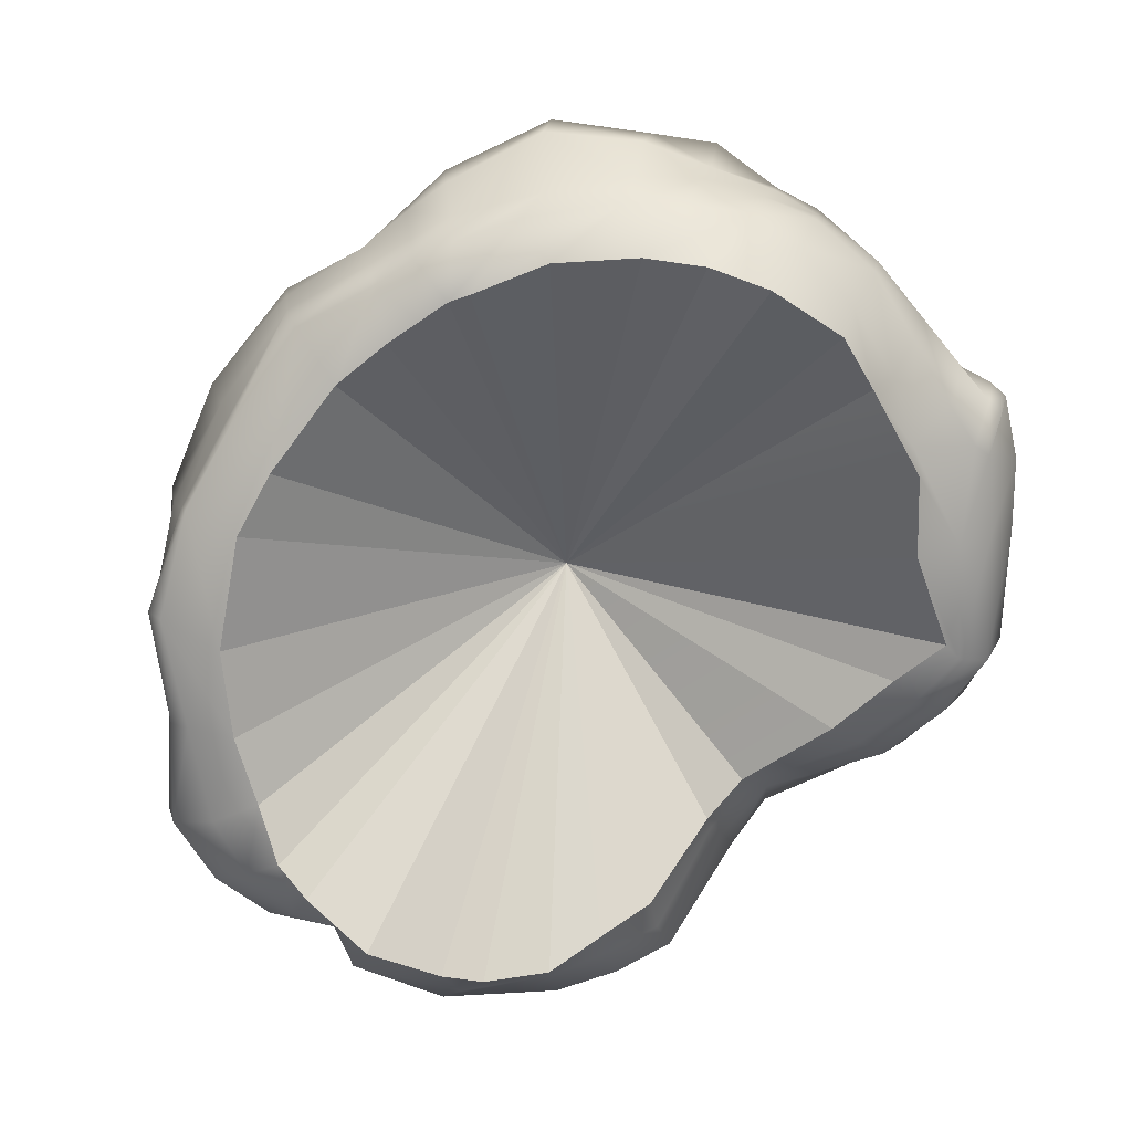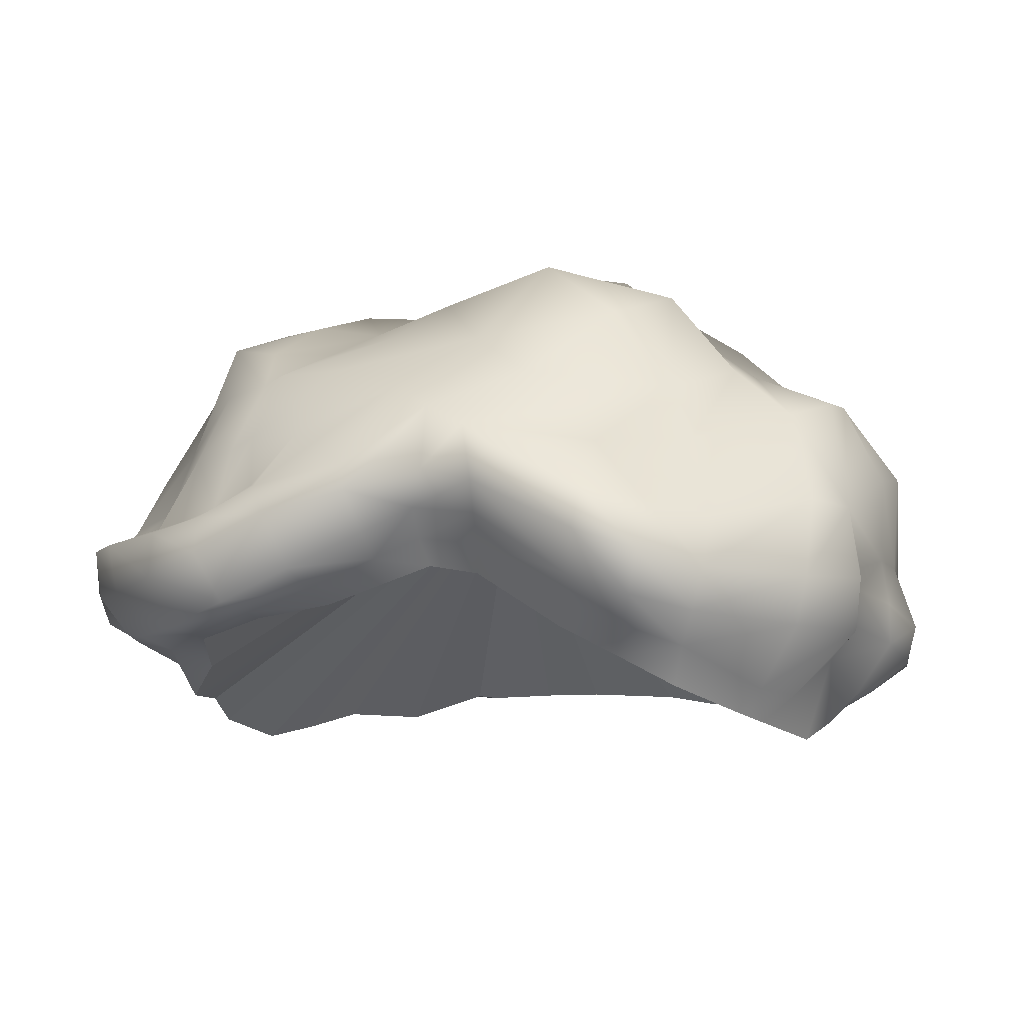
<metadata>
{"format":"obj","ext":"obj","renderer":"f3d","projection":"perspective","resolution":1024,"background":"white","views":[{"elev":-76.2,"azim":56.4,"up":"+Y"},{"elev":-3.8,"azim":-146.9,"up":"+Y"}]}
</metadata>
<code>
g Hair_Cupid
v -0.1288 0.3124 -0.04378
v 0.0005732 0.4082 0.005512
v -0.1156 0.3216 -0.06394
v 0.05028 0.3141 0.1131
v 0.0005732 0.4082 0.005512
v 0.02799 0.3147 0.1201
v 0.1344 0.2998 0.03733
v 0.0005732 0.4082 0.005512
v 0.1243 0.3054 0.05702
v 0.1302 0.3141 -0.03615
v 0.14 0.3044 -0.01538
v 0.02799 0.3147 0.1201
v 0.0005732 0.4082 0.005512
v -0.01082 0.3137 0.1225
v -0.09698 0.3329 -0.0748
v 0.0005732 0.4082 0.005512
v -0.07896 0.3436 -0.08547
v -0.07896 0.3436 -0.08547
v 0.0005732 0.4082 0.005512
v -0.04463 0.3638 -0.08929
v -0.1006 0.3146 0.08187
v 0.0005732 0.4082 0.005512
v -0.1177 0.3162 0.06112
v -0.075 0.3119 0.1032
v 0.0005732 0.4082 0.005512
v -0.1006 0.3146 0.08187
v -0.1177 0.3162 0.06112
v 0.0005732 0.4082 0.005512
v -0.1311 0.3098 0.04342
v 0.01392 0.3523 -0.1053
v 0.0005732 0.4082 0.005512
v 0.04263 0.3473 -0.1124
v -0.1351 0.3061 0.02833
v 0.0005732 0.4082 0.005512
v -0.1385 0.3003 -0.0002158
v -0.1385 0.3003 -0.0002158
v 0.0005732 0.4082 0.005512
v -0.1337 0.3076 -0.02877
v 0.1243 0.3054 0.05702
v 0.0005732 0.4082 0.005512
v 0.1056 0.3037 0.08217
v -0.01082 0.3137 0.1225
v 0.0005732 0.4082 0.005512
v -0.03572 0.3107 0.1202
v 0.1401 0.296 0.01542
v 0.0005732 0.4082 0.005512
v 0.1344 0.2998 0.03733
v -0.1337 0.3076 -0.02877
v 0.0005732 0.4082 0.005512
v -0.1288 0.3124 -0.04378
v 0.14 0.3044 -0.01538
v 0.0005732 0.4082 0.005512
v 0.1401 0.296 0.01542
v -0.1311 0.3098 0.04342
v 0.0005732 0.4082 0.005512
v -0.1351 0.3061 0.02833
v -0.03572 0.3107 0.1202
v 0.0005732 0.4082 0.005512
v -0.075 0.3119 0.1032
v 0.08035 0.3137 0.09847
v 0.0005732 0.4082 0.005512
v 0.07418 0.3128 0.1034
v 0.1056 0.3037 0.08217
v 0.0005732 0.4082 0.005512
v 0.08035 0.3137 0.09847
v 0.04263 0.3473 -0.1124
v 0.0005732 0.4082 0.005512
v 0.06582 0.3393 -0.1182
v -0.0249 0.3669 -0.09223
v -0.008474 0.3607 -0.09777
v 0.01392 0.3523 -0.1053
v -0.04463 0.3638 -0.08929
v 0.0005732 0.4082 0.005512
v -0.0249 0.3669 -0.09223
v 0.06582 0.3393 -0.1182
v 0.0005732 0.4082 0.005512
v 0.08811 0.3285 -0.0874
v -0.1156 0.3216 -0.06394
v 0.0005732 0.4082 0.005512
v -0.09698 0.3329 -0.0748
v 0.06329 0.3133 0.1079
v 0.0005732 0.4082 0.005512
v 0.05028 0.3141 0.1131
v 0.07418 0.3128 0.1034
v 0.08811 0.3285 -0.0874
v 0.0005732 0.4082 0.005512
v 0.1138 0.3161 -0.06793
v 0.1302 0.3141 -0.03615
v 0.06408 0.318 0.1276
v 0.05028 0.3141 0.1131
v 0.02799 0.3147 0.1201
v 0.06329 0.3133 0.1079
v 0.03637 0.3212 0.1425
v -0.01082 0.3137 0.1225
v 0.07958 0.3159 0.1213
v 0.07418 0.3128 0.1034
v -0.009357 0.3217 0.1428
v -0.03572 0.3107 0.1202
v -0.04019 0.3205 0.1402
v -0.075 0.3119 0.1032
v -0.07837 0.3177 0.1268
v -0.1006 0.3146 0.08187
v 0.06605 0.3332 0.1335
v 0.08293 0.3324 0.1258
v 0.06836 0.3492 0.1382
v 0.03811 0.3329 0.1484
v 0.09213 0.3146 0.1132
v 0.0975 0.3305 0.1183
v 0.112 0.3142 0.09815
v 0.08035 0.3137 0.09847
v 0.1361 0.3154 0.07162
v 0.1056 0.3037 0.08217
v 0.1243 0.3054 0.05702
v 0.1222 0.3301 0.09611
v 0.08828 0.3511 0.1318
v 0.1385 0.3482 0.1071
v 0.1441 0.3335 0.07248
v 0.1051 0.3463 0.1257
v 0.1427 0.3639 0.1065
v 0.1551 0.3491 0.07589
v 0.1565 0.3377 0.05184
v 0.1465 0.3168 0.05425
v 0.1068 0.3622 0.1284
v 0.09779 0.3823 0.1207
v 0.08874 0.3675 0.1325
v 0.1566 0.3185 0.03355
v 0.1344 0.2998 0.03733
v 0.163 0.341 0.03022
v 0.1571 0.3179 0.01263
v 0.1401 0.296 0.01542
v 0.14 0.3044 -0.01538
v 0.1666 0.3427 0.01
v 0.1494 0.3182 -0.01503
v 0.1302 0.3141 -0.03615
v 0.1632 0.3415 -0.01775
v 0.1375 0.3227 -0.04079
v 0.1206 0.326 -0.06183
v 0.1138 0.3161 -0.06793
v 0.1512 0.3387 -0.0425
v 0.09896 0.3351 -0.09983
v 0.08811 0.3285 -0.0874
v 0.0638 0.3413 -0.1257
v 0.06582 0.3393 -0.1182
v 0.03932 0.3492 -0.124
v 0.04263 0.3473 -0.1124
v 0.01392 0.3523 -0.1053
v 0.0139 0.3582 -0.1185
v -0.008474 0.3607 -0.09777
v -0.009208 0.3695 -0.1072
v -0.0249 0.3669 -0.09223
v -0.02489 0.3772 -0.09952
v -0.04463 0.3638 -0.08929
v -0.0492 0.3747 -0.09518
v -0.07896 0.3436 -0.08547
v -0.08786 0.3515 -0.09487
v -0.09698 0.3329 -0.0748
v 0.06881 0.3438 -0.1355
v 0.04171 0.3532 -0.1362
v 0.0139 0.3656 -0.1308
v 0.1076 0.3406 -0.1084
v -0.05196 0.386 -0.1032
v -0.09425 0.362 -0.1055
v -0.1047 0.3437 -0.08252
v -0.1214 0.3363 -0.06873
v -0.1156 0.3216 -0.06394
v -0.1288 0.3124 -0.04378
v -0.02726 0.3884 -0.1072
v -0.05632 0.3974 -0.1116
v -0.1128 0.3548 -0.09304
v -0.1393 0.3204 -0.04061
v -0.1337 0.3076 -0.02877
v -0.01023 0.379 -0.117
v -0.09822 0.3783 -0.1084
v -0.1302 0.349 -0.07669
v -0.1544 0.3439 -0.04078
v -0.1173 0.371 -0.09483
v -0.1422 0.3177 -0.01841
v -0.1463 0.3312 0.005792
v -0.1385 0.3003 -0.0002158
v -0.1351 0.3061 0.02833
v -0.1621 0.3422 -0.005246
v -0.1468 0.317 0.02761
v -0.1311 0.3098 0.04342
v -0.1433 0.318 0.05037
v -0.1177 0.3162 0.06112
v -0.1333 0.3187 0.07132
v -0.1074 0.3174 0.09762
v -0.1453 0.3284 0.08253
v -0.1559 0.3301 0.05803
v -0.1594 0.3374 0.03313
v -0.1532 0.345 0.009666
v -0.1135 0.3297 0.1032
v -0.1472 0.3434 0.08577
v -0.1642 0.3621 -0.005278
v -0.1581 0.3444 0.06188
v -0.1564 0.3582 0.01006
v -0.08115 0.3264 0.132
v -0.04329 0.3313 0.1421
v -0.08195 0.3432 0.1318
v -0.1569 0.3623 -0.03729
v -0.1607 0.3891 -0.007824
v -0.1568 0.3666 0.0104
v -0.1594 0.353 0.03236
v -0.1548 0.3705 0.03547
v -0.1353 0.3651 -0.07739
v -0.1506 0.3682 0.05801
v -0.1559 0.3914 -0.03
v -0.1429 0.3647 0.07988
v -0.1149 0.3605 0.1058
v -0.1598 0.4012 0.02625
v -0.1573 0.4033 0.04655
v -0.1502 0.4005 0.06425
v -0.1311 0.4329 0.05664
v -0.1153 0.3448 0.1058
v -0.1403 0.4324 0.03341
v -0.1253 0.4265 0.07088
v -0.1147 0.384 0.1034
v -0.08103 0.3833 0.1195
v -0.08199 0.3596 0.1295
v -0.04739 0.3477 0.1458
v -0.04889 0.3714 0.1496
v -0.007659 0.3511 0.1507
v -0.09299 0.4477 0.07701
v -0.1131 0.4166 0.0927
v -0.08891 0.4371 0.09704
v -0.008094 0.334 0.1453
v 0.03846 0.3511 0.1515
v -0.008128 0.3744 0.1578
v 0.03704 0.3741 0.1535
v -0.08349 0.4206 0.1068
v -0.05198 0.4262 0.1211
v -0.05021 0.3954 0.1407
v -0.01205 0.4034 0.1519
v 0.03311 0.4013 0.1436
v 0.06428 0.3913 0.1287
v 0.06795 0.3657 0.1372
v -0.01761 0.4327 0.1266
v -0.0595 0.4516 0.1073
v 0.0285 0.4322 0.1301
v 0.0812 0.3863 0.1263
v 0.07697 0.4182 0.1233
v -0.06592 0.4665 0.08876
v -0.02415 0.4487 0.1082
v 0.06006 0.4192 0.1148
v 0.05671 0.438 0.09902
v -0.03283 0.4687 0.09007
v 0.0159 0.4657 0.08763
v 0.02441 0.4456 0.1044
v -0.03477 0.4889 0.06224
v -0.06943 0.4585 0.05772
v -0.09661 0.44 0.04822
v -0.1062 0.4459 0.02239
v -0.07785 0.4633 0.02969
v -0.1449 0.4315 0.0112
v -0.1388 0.4257 -0.01212
v -0.1115 0.4451 -0.005738
v -0.1327 0.3845 -0.06789
v -0.1143 0.415 -0.04694
v -0.08984 0.4128 -0.07805
v -0.1163 0.389 -0.08754
v -0.09972 0.3939 -0.1057
v -0.06557 0.4105 -0.1134
v -0.1034 0.436 -0.04194
v -0.05089 0.419 -0.1088
v -0.08496 0.4762 -0.009288
v -0.0352 0.4026 -0.1133
v -0.009079 0.3945 -0.1265
v -0.07703 0.4274 -0.0733
v -0.03219 0.4271 -0.1053
v -0.05641 0.4418 -0.07339
v -0.03068 0.4571 -0.06883
v -0.08078 0.4661 -0.04739
v 0.01912 0.3858 -0.1406
v -0.005083 0.4053 -0.124
v -0.04835 0.4872 -0.04429
v 0.04894 0.3717 -0.1438
v -0.01303 0.4368 -0.0993
v -0.04571 0.4879 -0.007254
v -0.03994 0.4923 0.0326
v 0.008472 0.4827 -4.888e-06
v 0.01406 0.4862 0.06003
v 0.01437 0.4908 0.02673
v 0.006327 0.4774 -0.03552
v 0.04756 0.4681 0.05398
v 0.04332 0.4794 0.0004167
v 0.05163 0.4528 0.07738
v 0.07217 0.4496 0.07637
v 0.04502 0.4781 0.02737
v 0.07385 0.4827 0.0001283
v 0.06903 0.4665 0.05407
v 0.07394 0.4361 0.1031
v 0.0411 0.4679 -0.0341
v 0.06898 0.4705 0.02749
v 0.09074 0.4434 0.07453
v 0.09442 0.4133 0.1212
v 0.08756 0.4581 0.05183
v 0.09413 0.4716 0.0273
v 0.09209 0.431 0.1013
v 0.1231 0.416 0.08598
v 0.1261 0.4023 0.09474
v 0.1198 0.4263 0.0686
v 0.1171 0.4364 0.04717
v 0.1326 0.4078 0.068
v 0.1295 0.3806 0.1004
v 0.1443 0.3883 0.07172
v 0.1344 0.4173 0.04654
v 0.1588 0.3649 0.07324
v 0.1499 0.3971 0.04854
v 0.1608 0.3578 0.04987
v 0.1684 0.3718 0.05184
v 0.1665 0.3575 0.02689
v 0.1672 0.3731 0.02489
v 0.1509 0.4036 0.02478
v 0.135 0.4255 0.02402
v 0.1677 0.3627 0.007337
v 0.1689 0.3818 0.006193
v 0.1661 0.3604 -0.01988
v 0.122 0.4538 0.02422
v 0.1335 0.4289 0.001695
v 0.1526 0.4076 0.003174
v 0.1227 0.4595 0.0002192
v 0.09374 0.4772 0.001332
v 0.1187 0.4565 -0.03288
v 0.09151 0.4716 -0.03523
v 0.1335 0.4292 -0.02932
v 0.1627 0.3797 -0.02167
v 0.1534 0.4072 -0.02641
v 0.1144 0.44 -0.0569
v 0.0727 0.4733 -0.03587
v 0.1545 0.3709 -0.04128
v 0.1305 0.417 -0.05154
v 0.09327 0.4617 -0.06699
v 0.0709 0.4583 -0.06872
v 0.06016 0.4423 -0.08833
v 0.0432 0.4562 -0.06602
v 0.01233 0.4609 -0.06588
v 0.04473 0.4446 -0.09648
v 0.01821 0.4446 -0.09568
v 0.04759 0.4186 -0.1112
v 0.02781 0.419 -0.1092
v 0.01235 0.4146 -0.1164
v 0.03175 0.3977 -0.1295
v 0.04195 0.399 -0.1188
v 0.0567 0.3861 -0.1335
v 0.06104 0.3905 -0.1182
v 0.05859 0.4144 -0.1107
v 0.07545 0.4107 -0.1112
v 0.07835 0.386 -0.1171
v 0.07957 0.3809 -0.1333
v 0.07551 0.3632 -0.1404
v 0.1157 0.3775 -0.1197
v 0.1131 0.358 -0.1175
v 0.1072 0.3785 -0.1039
v 0.07757 0.4385 -0.08975
v 0.1369 0.3759 -0.1047
v 0.1353 0.3563 -0.1029
v 0.1067 0.391 -0.09335
v 0.1051 0.4163 -0.08028
v 0.1317 0.3416 -0.09037
v 0.1305 0.3763 -0.09512
v 0.1275 0.405 -0.07335
v 0.1282 0.3854 -0.088
v 0.1519 0.3592 -0.08674
v 0.1418 0.3855 -0.0665
v 0.1482 0.3719 -0.08643
v 0.1462 0.3734 -0.07967
v 0.1529 0.3604 -0.07933
v 0.1476 0.346 -0.08001
v 0.1461 0.3462 -0.08637
v 0.1475 0.3963 -0.04664
v 0.1501 0.366 -0.05621
v 0.1519 0.348 -0.06548
v 0.132 0.3384 -0.08315
v 0.1392 0.336 -0.06656
v 0.1589 0.3541 -0.04289
g Hair_Cupid_0
f 3 2 1
f 6 5 4
f 9 8 7
f 11 8 10
f 14 13 12
f 17 16 15
f 20 19 18
f 23 22 21
f 26 25 24
f 29 28 27
f 32 31 30
f 35 34 33
f 38 37 36
f 41 40 39
f 44 43 42
f 47 46 45
f 50 49 48
f 53 52 51
f 56 55 54
f 59 58 57
f 62 61 60
f 65 64 63
f 68 67 66
f 70 67 69
f 71 67 70
f 74 73 72
f 77 76 75
f 80 79 78
f 83 82 81
f 81 82 84
f 87 86 85
f 88 86 87
f 91 90 89
f 90 92 89
f 93 91 89
f 91 93 94
f 92 95 89
f 92 96 95
f 93 97 94
f 94 97 98
f 97 99 98
f 98 99 100
f 99 101 100
f 102 100 101
f 93 89 103
f 89 95 104
f 103 89 104
f 105 103 104
f 106 93 103
f 93 106 97
f 106 103 105
f 96 107 95
f 108 104 95
f 107 108 95
f 107 96 109
f 96 110 109
f 111 109 110
f 112 111 110
f 111 112 113
f 109 114 107
f 114 108 107
f 114 109 111
f 115 105 104
f 115 104 108
f 114 116 108
f 117 114 111
f 116 114 117
f 118 115 108
f 116 118 108
f 116 119 118
f 120 116 117
f 119 116 120
f 121 117 111
f 120 117 121
f 122 111 113
f 122 121 111
f 118 123 115
f 119 123 118
f 124 123 119
f 123 125 115
f 123 124 125
f 105 115 125
f 122 113 126
f 113 127 126
f 128 121 122
f 126 128 122
f 129 126 127
f 130 129 127
f 130 131 129
f 132 128 126
f 129 132 126
f 131 133 129
f 133 131 134
f 133 135 129
f 135 132 129
f 136 133 134
f 133 136 135
f 136 134 137
f 134 138 137
f 136 139 135
f 136 137 139
f 140 137 138
f 141 140 138
f 142 140 141
f 143 142 141
f 142 143 144
f 143 145 144
f 145 146 144
f 146 147 144
f 146 148 147
f 148 149 147
f 148 150 149
f 150 151 149
f 150 152 151
f 152 153 151
f 152 154 153
f 154 155 153
f 155 154 156
f 157 142 144
f 158 144 147
f 158 157 144
f 159 147 149
f 159 158 147
f 142 157 160
f 140 142 160
f 151 153 161
f 155 162 153
f 162 161 153
f 163 155 156
f 155 163 162
f 163 156 164
f 156 165 164
f 165 166 164
f 167 151 161
f 149 151 167
f 168 161 162
f 167 161 168
f 163 169 162
f 163 164 169
f 166 170 164
f 170 166 171
f 172 149 167
f 172 159 149
f 173 168 162
f 162 169 173
f 164 174 169
f 170 175 164
f 175 174 164
f 169 176 173
f 169 174 176
f 177 170 171
f 177 171 178
f 171 179 178
f 179 180 178
f 170 177 181
f 175 170 181
f 181 177 178
f 180 182 178
f 182 180 183
f 184 182 183
f 183 185 184
f 185 186 184
f 186 185 102
f 187 186 102
f 187 102 101
f 186 188 184
f 188 186 187
f 184 189 182
f 188 189 184
f 182 190 178
f 189 190 182
f 191 181 178
f 190 191 178
f 192 187 101
f 192 188 187
f 188 193 189
f 193 188 192
f 181 191 194
f 181 194 175
f 189 195 190
f 193 195 189
f 191 190 196
f 191 196 194
f 197 192 101
f 101 99 197
f 99 198 197
f 99 97 198
f 192 197 199
f 199 197 198
f 194 200 175
f 175 200 174
f 200 194 201
f 202 201 194
f 196 202 194
f 190 203 196
f 195 203 190
f 204 202 196
f 203 204 196
f 201 202 204
f 200 205 174
f 174 205 176
f 195 206 203
f 206 204 203
f 207 200 201
f 200 207 205
f 206 195 208
f 195 193 208
f 208 193 209
f 204 206 210
f 210 201 204
f 206 208 211
f 206 211 210
f 208 212 211
f 212 208 209
f 210 211 213
f 211 212 213
f 193 214 209
f 214 193 192
f 214 192 199
f 214 199 209
f 210 215 201
f 215 210 213
f 212 216 213
f 217 212 209
f 216 212 217
f 218 217 209
f 199 219 209
f 219 218 209
f 219 199 220
f 220 199 198
f 221 219 220
f 219 221 218
f 222 220 198
f 221 220 222
f 215 213 223
f 213 216 223
f 224 216 217
f 217 218 224
f 216 224 225
f 216 225 223
f 226 222 198
f 97 226 198
f 106 226 97
f 222 226 106
f 227 222 106
f 227 106 105
f 228 222 227
f 228 221 222
f 229 227 105
f 229 228 227
f 218 230 224
f 224 230 225
f 231 230 218
f 225 230 231
f 221 232 218
f 232 231 218
f 233 232 221
f 228 233 221
f 231 232 233
f 233 228 234
f 228 229 234
f 234 229 235
f 236 229 105
f 229 236 235
f 236 105 125
f 236 125 235
f 237 231 233
f 237 233 234
f 238 225 231
f 231 237 238
f 239 237 234
f 234 235 239
f 125 240 235
f 124 240 125
f 240 241 235
f 241 240 124
f 225 238 242
f 223 225 242
f 237 243 238
f 237 239 243
f 241 244 235
f 235 244 239
f 239 244 245
f 244 241 245
f 246 242 238
f 243 246 238
f 246 243 247
f 239 248 243
f 248 239 245
f 243 248 247
f 247 248 245
f 246 249 242
f 249 246 247
f 223 242 250
f 249 250 242
f 251 223 250
f 251 215 223
f 251 250 252
f 215 251 252
f 250 249 253
f 250 253 252
f 254 215 252
f 215 254 201
f 201 254 255
f 255 254 252
f 207 201 255
f 252 253 256
f 256 255 252
f 207 255 257
f 207 257 205
f 258 255 256
f 255 258 257
f 257 258 259
f 205 257 260
f 260 257 259
f 176 205 260
f 176 260 261
f 260 259 261
f 173 176 261
f 173 261 262
f 259 262 261
f 168 173 262
f 263 258 256
f 259 258 263
f 262 264 168
f 264 262 259
f 256 265 263
f 253 265 256
f 264 266 168
f 266 167 168
f 266 267 167
f 267 172 167
f 268 264 259
f 268 259 263
f 266 264 269
f 267 266 269
f 268 270 264
f 268 263 270
f 270 269 264
f 270 271 269
f 263 272 270
f 265 272 263
f 270 272 271
f 267 273 172
f 273 159 172
f 269 274 267
f 274 273 267
f 272 265 275
f 272 275 271
f 273 276 159
f 276 158 159
f 274 269 277
f 271 277 269
f 265 278 275
f 278 265 253
f 279 278 253
f 249 279 253
f 278 280 275
f 278 279 280
f 279 249 281
f 281 249 247
f 282 279 281
f 279 282 280
f 280 283 275
f 275 283 271
f 281 247 284
f 282 281 284
f 285 280 282
f 283 280 285
f 247 286 284
f 286 247 245
f 286 245 287
f 284 286 287
f 288 282 284
f 288 285 282
f 285 288 289
f 288 284 290
f 290 284 287
f 245 291 287
f 241 291 245
f 292 283 285
f 292 285 289
f 288 293 289
f 293 288 290
f 290 287 294
f 287 291 294
f 241 295 291
f 295 241 124
f 293 290 296
f 296 290 294
f 289 293 297
f 297 293 296
f 291 298 294
f 295 298 291
f 294 298 299
f 299 298 295
f 300 295 124
f 300 299 295
f 296 294 301
f 301 294 299
f 296 302 297
f 302 296 301
f 303 301 299
f 300 303 299
f 304 300 124
f 304 124 119
f 300 304 305
f 305 304 119
f 303 300 305
f 303 306 301
f 306 302 301
f 307 305 119
f 307 119 120
f 303 305 308
f 306 303 308
f 120 309 307
f 309 120 121
f 307 310 305
f 310 308 305
f 309 310 307
f 311 309 121
f 128 311 121
f 310 309 312
f 308 310 312
f 309 311 312
f 306 308 313
f 313 308 312
f 302 306 314
f 314 306 313
f 311 128 315
f 128 132 315
f 312 311 316
f 311 315 316
f 317 315 132
f 315 317 316
f 135 317 132
f 318 302 314
f 302 318 297
f 319 314 313
f 318 314 319
f 320 313 312
f 316 320 312
f 320 319 313
f 318 321 297
f 321 318 319
f 321 322 297
f 322 289 297
f 323 321 319
f 322 321 323
f 322 324 289
f 324 322 323
f 325 323 319
f 325 319 320
f 316 326 320
f 317 326 316
f 326 327 320
f 327 325 320
f 328 323 325
f 323 328 324
f 324 329 289
f 329 292 289
f 330 326 317
f 327 326 330
f 331 325 327
f 331 328 325
f 329 324 332
f 328 332 324
f 329 333 292
f 333 329 332
f 333 332 334
f 333 335 292
f 333 334 335
f 292 335 283
f 335 336 283
f 283 336 271
f 335 337 336
f 334 337 335
f 271 336 338
f 337 338 336
f 277 271 338
f 338 337 339
f 337 334 339
f 277 338 340
f 340 338 339
f 341 277 340
f 341 274 277
f 341 342 274
f 341 340 342
f 342 273 274
f 340 339 343
f 340 343 342
f 273 342 344
f 276 273 344
f 343 345 342
f 345 343 339
f 345 344 342
f 334 346 339
f 346 345 339
f 346 334 347
f 345 346 347
f 344 345 348
f 348 345 347
f 344 349 276
f 349 344 348
f 349 350 276
f 276 350 158
f 350 157 158
f 351 349 348
f 350 349 351
f 350 352 157
f 352 350 351
f 352 160 157
f 353 351 348
f 348 347 353
f 334 354 347
f 332 354 334
f 352 351 355
f 351 353 355
f 352 356 160
f 356 352 355
f 347 357 353
f 357 347 354
f 358 354 332
f 358 357 354
f 328 358 332
f 356 359 160
f 140 160 359
f 353 357 360
f 353 360 355
f 361 358 328
f 331 361 328
f 362 357 358
f 361 362 358
f 357 362 360
f 356 355 363
f 356 363 359
f 364 361 331
f 361 364 362
f 365 355 360
f 355 365 363
f 362 366 360
f 366 365 360
f 364 366 362
f 365 366 367
f 363 365 367
f 366 364 367
f 363 367 368
f 363 369 359
f 369 363 368
f 369 368 359
f 370 364 331
f 370 331 327
f 370 327 330
f 364 371 367
f 364 370 371
f 367 371 368
f 370 330 371
f 372 371 330
f 371 372 368
f 368 373 359
f 373 140 359
f 140 373 137
f 373 368 374
f 373 374 137
f 368 372 374
f 137 374 139
f 375 372 330
f 374 372 375
f 139 374 375
f 375 330 317
f 139 375 135
f 375 317 135

</code>
